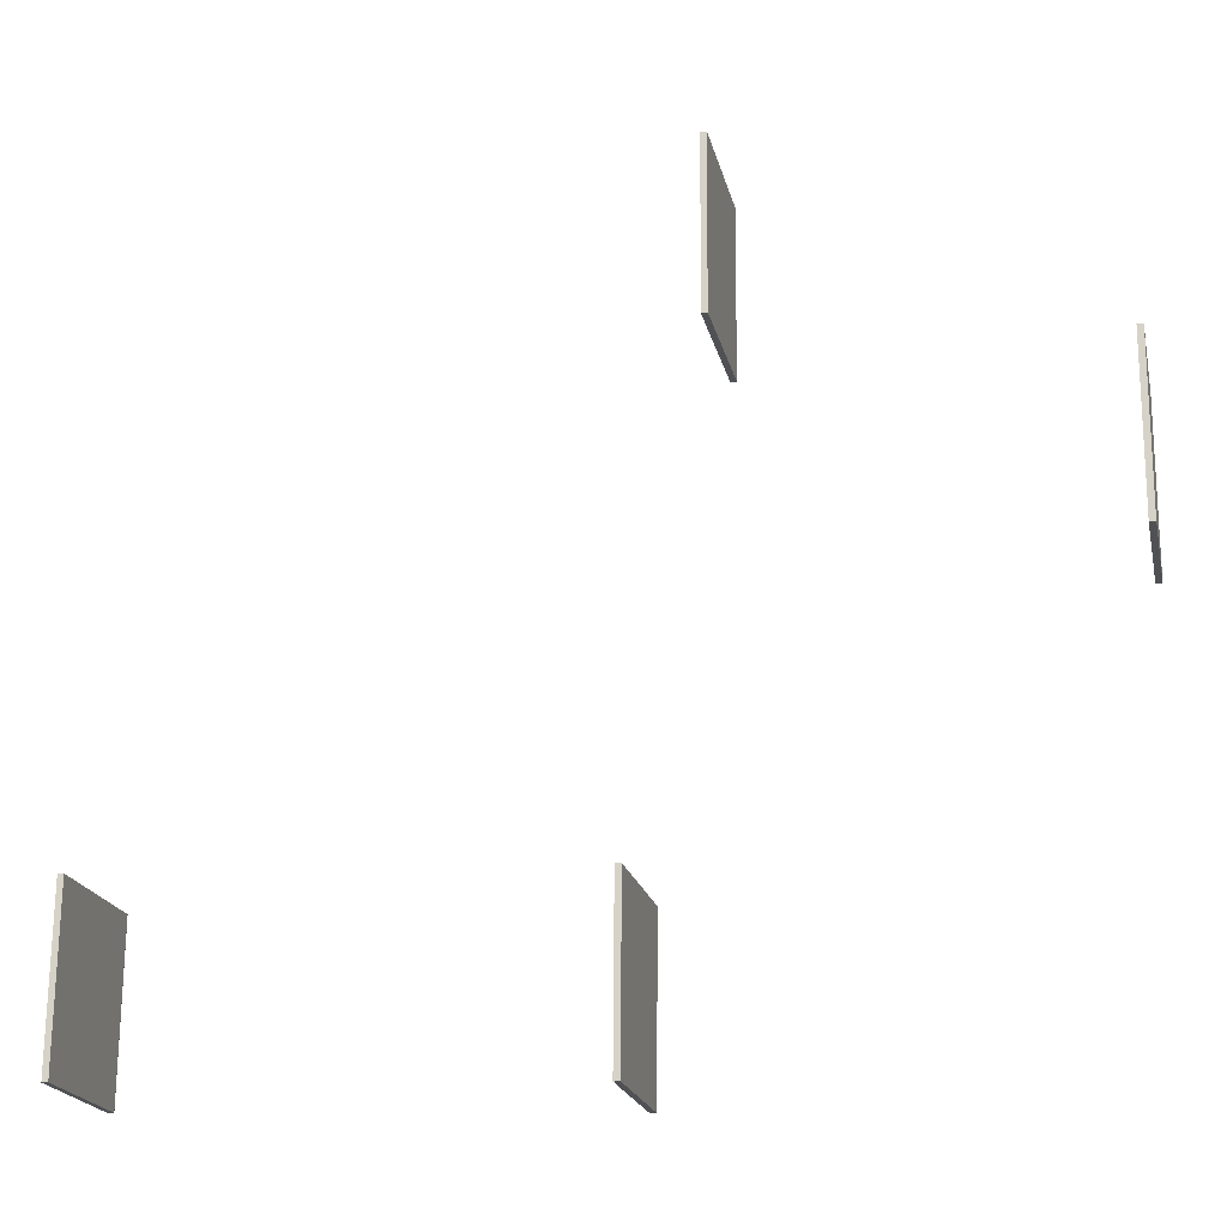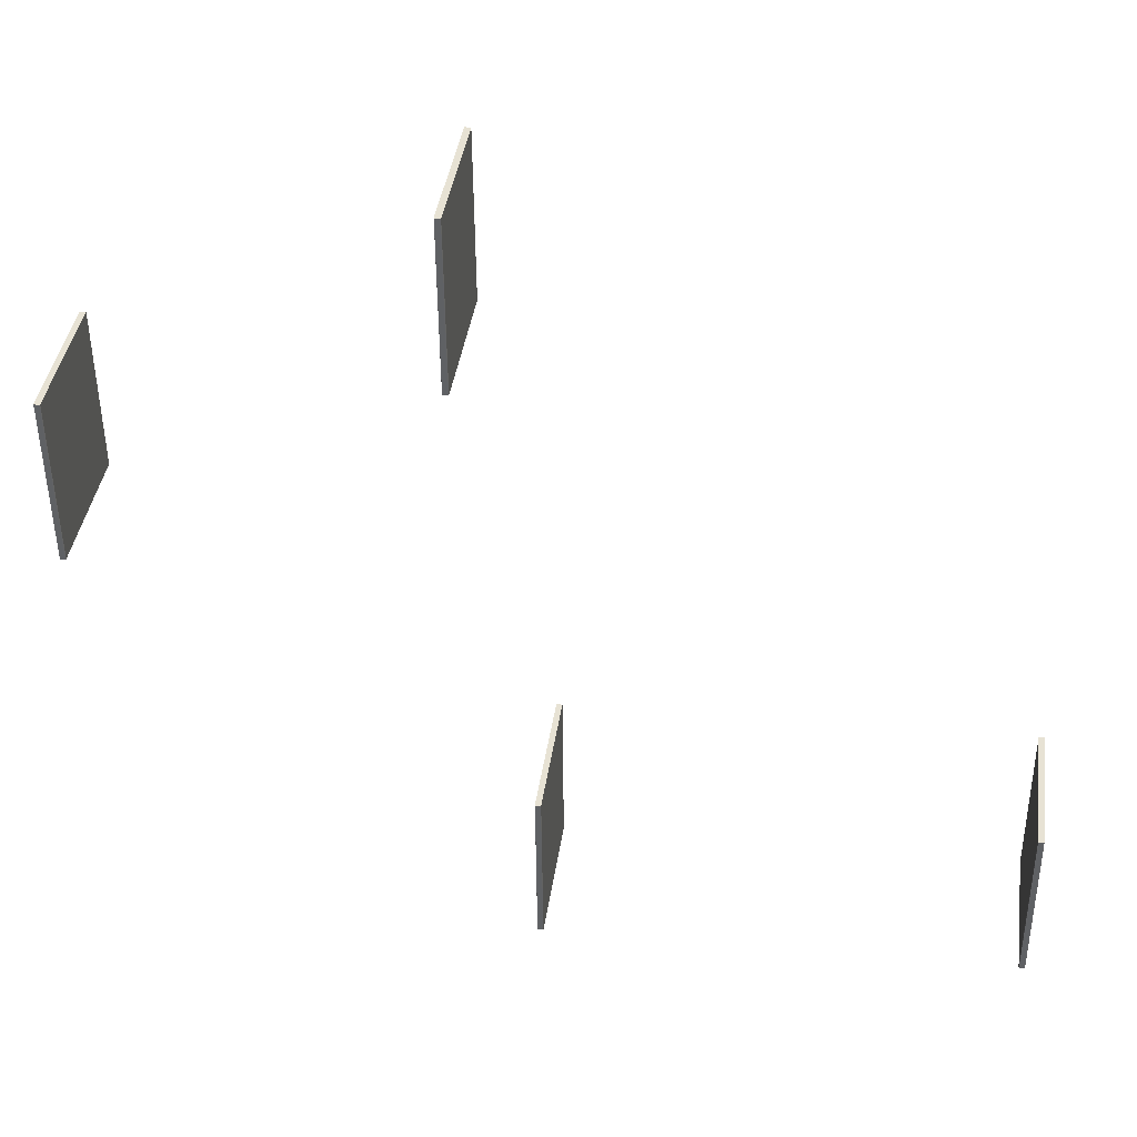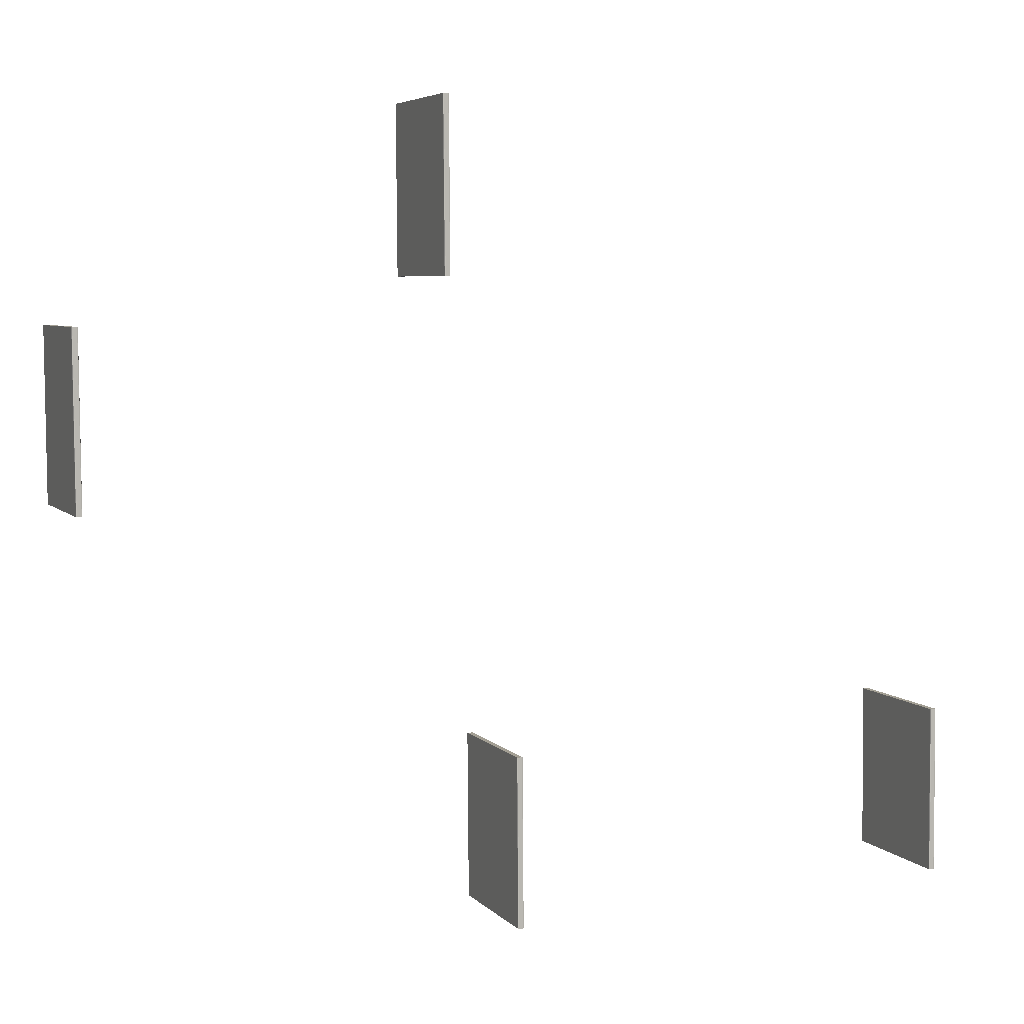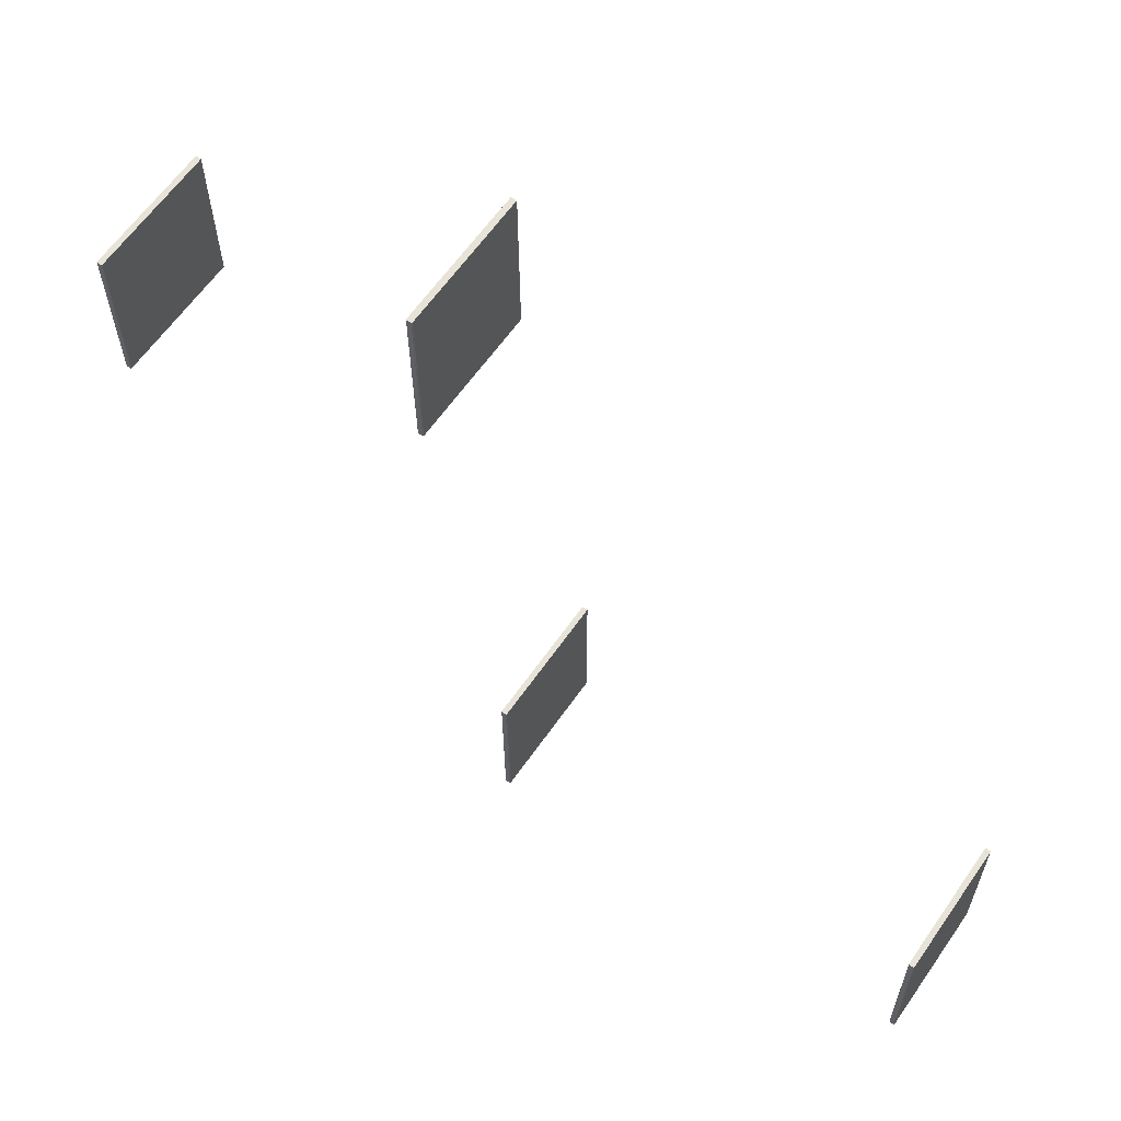
<metadata>
{"format":"obj","ext":"obj","renderer":"f3d","projection":"perspective","resolution":1024,"background":"white","views":[{"elev":-20.1,"azim":12.3,"up":"+Z"},{"elev":40.0,"azim":-171.9,"up":"+Z"},{"elev":5.3,"azim":158.7,"up":"+Z"},{"elev":62.3,"azim":-145.2,"up":"+Z"}]}
</metadata>
<code>
v 0.9656 0.03835 1.604
v 0.9656 0.03835 1.604
v 0.9656 0.03835 1.604
v 0.9656 0.2513 1.604
v 0.9656 0.2513 1.604
v 0.9656 0.2513 1.604
v 0.9637 0.03835 1.344
v 0.9637 0.03835 1.344
v 0.9637 0.03835 1.344
v 0.9637 0.2513 1.344
v 0.9637 0.2513 1.344
v 0.9637 0.2513 1.344
v 0.9566 0.03835 1.604
v 0.9566 0.03835 1.604
v 0.9566 0.03835 1.604
v 0.9578 0.2527 1.604
v 0.9578 0.2527 1.604
v 0.9578 0.2527 1.604
v 0.9547 0.03835 1.344
v 0.9547 0.03835 1.344
v 0.9547 0.03835 1.344
v 0.9559 0.2527 1.344
v 0.9559 0.2527 1.344
v 0.9559 0.2527 1.344
v 0.9644 0.2527 1.604
v 0.9644 0.2527 1.604
v 0.9644 0.2527 1.604
v 0.9625 0.2527 1.344
v 0.9625 0.2527 1.344
v 0.9625 0.2527 1.344
v 0.9566 0.2513 1.604
v 0.9566 0.2513 1.604
v 0.9566 0.2513 1.604
v 0.9547 0.2513 1.344
v 0.9547 0.2513 1.344
v 0.9547 0.2513 1.344
v 0.9653 0.2523 1.604
v 0.9653 0.2523 1.604
v 0.9653 0.2523 1.604
v 0.9634 0.2523 1.344
v 0.9634 0.2523 1.344
v 0.9634 0.2523 1.344
v 0.9569 0.2523 1.604
v 0.9569 0.2523 1.604
v 0.9569 0.2523 1.604
v 0.955 0.2523 1.344
v 0.955 0.2523 1.344
v 0.955 0.2523 1.344
v 0.4272 0.03835 1.936
v 0.4272 0.03835 1.936
v 0.4272 0.03835 1.936
v 0.4272 0.2513 1.936
v 0.4272 0.2513 1.936
v 0.4272 0.2513 1.936
v 0.4253 0.03835 1.675
v 0.4253 0.03835 1.675
v 0.4253 0.03835 1.675
v 0.4253 0.2513 1.675
v 0.4253 0.2513 1.675
v 0.4253 0.2513 1.675
v 0.4182 0.03835 1.936
v 0.4182 0.03835 1.936
v 0.4182 0.03835 1.936
v 0.4194 0.2527 1.936
v 0.4194 0.2527 1.936
v 0.4194 0.2527 1.936
v 0.4163 0.03835 1.675
v 0.4163 0.03835 1.675
v 0.4163 0.03835 1.675
v 0.4175 0.2527 1.675
v 0.4175 0.2527 1.675
v 0.4175 0.2527 1.675
v 0.426 0.2527 1.936
v 0.426 0.2527 1.936
v 0.426 0.2527 1.936
v 0.4241 0.2527 1.675
v 0.4241 0.2527 1.675
v 0.4241 0.2527 1.675
v 0.4182 0.2513 1.936
v 0.4182 0.2513 1.936
v 0.4182 0.2513 1.936
v 0.4163 0.2513 1.675
v 0.4163 0.2513 1.675
v 0.4163 0.2513 1.675
v 0.4269 0.2523 1.936
v 0.4269 0.2523 1.936
v 0.4269 0.2523 1.936
v 0.425 0.2523 1.675
v 0.425 0.2523 1.675
v 0.425 0.2523 1.675
v 0.4185 0.2523 1.936
v 0.4185 0.2523 1.936
v 0.4185 0.2523 1.936
v 0.4167 0.2523 1.675
v 0.4167 0.2523 1.675
v 0.4167 0.2523 1.675
v 0.3132 0.03835 0.9622
v 0.3132 0.03835 0.9622
v 0.3132 0.03835 0.9622
v 0.3132 0.2513 0.9622
v 0.3132 0.2513 0.9622
v 0.3132 0.2513 0.9622
v 0.3113 0.03835 0.7018
v 0.3113 0.03835 0.7018
v 0.3113 0.03835 0.7018
v 0.3113 0.2513 0.7018
v 0.3113 0.2513 0.7018
v 0.3113 0.2513 0.7018
v 0.3042 0.03835 0.9622
v 0.3042 0.03835 0.9622
v 0.3042 0.03835 0.9622
v 0.3054 0.2527 0.9622
v 0.3054 0.2527 0.9622
v 0.3054 0.2527 0.9622
v 0.3023 0.03835 0.7018
v 0.3023 0.03835 0.7018
v 0.3023 0.03835 0.7018
v 0.3035 0.2527 0.7018
v 0.3035 0.2527 0.7018
v 0.3035 0.2527 0.7018
v 0.312 0.2527 0.9622
v 0.312 0.2527 0.9622
v 0.312 0.2527 0.9622
v 0.3101 0.2527 0.7018
v 0.3101 0.2527 0.7018
v 0.3101 0.2527 0.7018
v 0.3042 0.2513 0.9622
v 0.3042 0.2513 0.9622
v 0.3042 0.2513 0.9622
v 0.3023 0.2513 0.7018
v 0.3023 0.2513 0.7018
v 0.3023 0.2513 0.7018
v 0.3129 0.2523 0.9622
v 0.3129 0.2523 0.9622
v 0.3129 0.2523 0.9622
v 0.311 0.2523 0.7018
v 0.311 0.2523 0.7018
v 0.311 0.2523 0.7018
v 0.3045 0.2523 0.9622
v 0.3045 0.2523 0.9622
v 0.3045 0.2523 0.9622
v 0.3026 0.2523 0.7018
v 0.3026 0.2523 0.7018
v 0.3026 0.2523 0.7018
v -0.3953 0.03834 0.9894
v -0.3953 0.03834 0.9894
v -0.3953 0.03834 0.9894
v -0.3953 0.2513 0.9894
v -0.3953 0.2513 0.9894
v -0.3953 0.2513 0.9894
v -0.3972 0.03834 0.729
v -0.3972 0.03834 0.729
v -0.3972 0.03834 0.729
v -0.3972 0.2513 0.729
v -0.3972 0.2513 0.729
v -0.3972 0.2513 0.729
v -0.4043 0.03834 0.9894
v -0.4043 0.03834 0.9894
v -0.4043 0.03834 0.9894
v -0.4031 0.2527 0.9894
v -0.4031 0.2527 0.9894
v -0.4031 0.2527 0.9894
v -0.4062 0.03834 0.729
v -0.4062 0.03834 0.729
v -0.4062 0.03834 0.729
v -0.405 0.2527 0.729
v -0.405 0.2527 0.729
v -0.405 0.2527 0.729
v -0.3965 0.2527 0.9894
v -0.3965 0.2527 0.9894
v -0.3965 0.2527 0.9894
v -0.3984 0.2527 0.729
v -0.3984 0.2527 0.729
v -0.3984 0.2527 0.729
v -0.4043 0.2513 0.9894
v -0.4043 0.2513 0.9894
v -0.4043 0.2513 0.9894
v -0.4062 0.2513 0.729
v -0.4062 0.2513 0.729
v -0.4062 0.2513 0.729
v -0.3956 0.2523 0.9894
v -0.3956 0.2523 0.9894
v -0.3956 0.2523 0.9894
v -0.3975 0.2523 0.729
v -0.3975 0.2523 0.729
v -0.3975 0.2523 0.729
v -0.404 0.2523 0.9894
v -0.404 0.2523 0.9894
v -0.404 0.2523 0.9894
v -0.4059 0.2523 0.729
v -0.4059 0.2523 0.729
v -0.4059 0.2523 0.729
f 2 8 11
f 11 5 2
f 14 33 36
f 36 19 14
f 1 6 37
f 1 37 26
f 26 17 44
f 26 44 32
f 1 26 32
f 1 32 13
f 25 29 23
f 23 18 25
f 10 7 21
f 21 34 48
f 21 48 22
f 10 21 22
f 40 10 22
f 28 40 22
f 9 3 15
f 15 20 9
f 39 4 12
f 12 42 39
f 46 35 31
f 31 43 46
f 27 38 41
f 41 30 27
f 24 47 45
f 45 16 24
f 50 57 60
f 60 52 50
f 61 81 82
f 82 68 61
f 51 53 86
f 51 86 74
f 74 65 92
f 74 92 79
f 51 74 79
f 51 79 63
f 75 78 72
f 72 66 75
f 59 55 69
f 69 83 95
f 69 95 70
f 59 69 70
f 88 59 70
f 76 88 70
f 56 49 62
f 62 67 56
f 85 54 58
f 58 89 85
f 94 84 80
f 80 93 94
f 73 87 90
f 90 77 73
f 71 96 91
f 91 64 71
f 98 103 106
f 106 101 98
f 109 128 130
f 130 115 109
f 97 100 133
f 97 133 122
f 122 114 141
f 122 141 129
f 97 122 129
f 97 129 111
f 121 126 120
f 120 112 121
f 108 104 116
f 116 131 143
f 116 143 118
f 108 116 118
f 138 108 118
f 125 138 118
f 105 99 110
f 110 117 105
f 135 102 107
f 107 137 135
f 142 132 127
f 127 139 142
f 123 134 136
f 136 124 123
f 119 144 140
f 140 113 119
f 146 151 155
f 155 150 146
f 159 176 179
f 179 163 159
f 145 149 181
f 145 181 171
f 171 161 188
f 171 188 175
f 145 171 175
f 145 175 158
f 170 174 168
f 168 162 170
f 154 153 164
f 164 178 191
f 164 191 166
f 154 164 166
f 184 154 166
f 172 184 166
f 152 147 157
f 157 165 152
f 183 148 156
f 156 185 183
f 192 180 177
f 177 189 192
f 169 182 186
f 186 173 169
f 167 190 187
f 187 160 167

</code>
